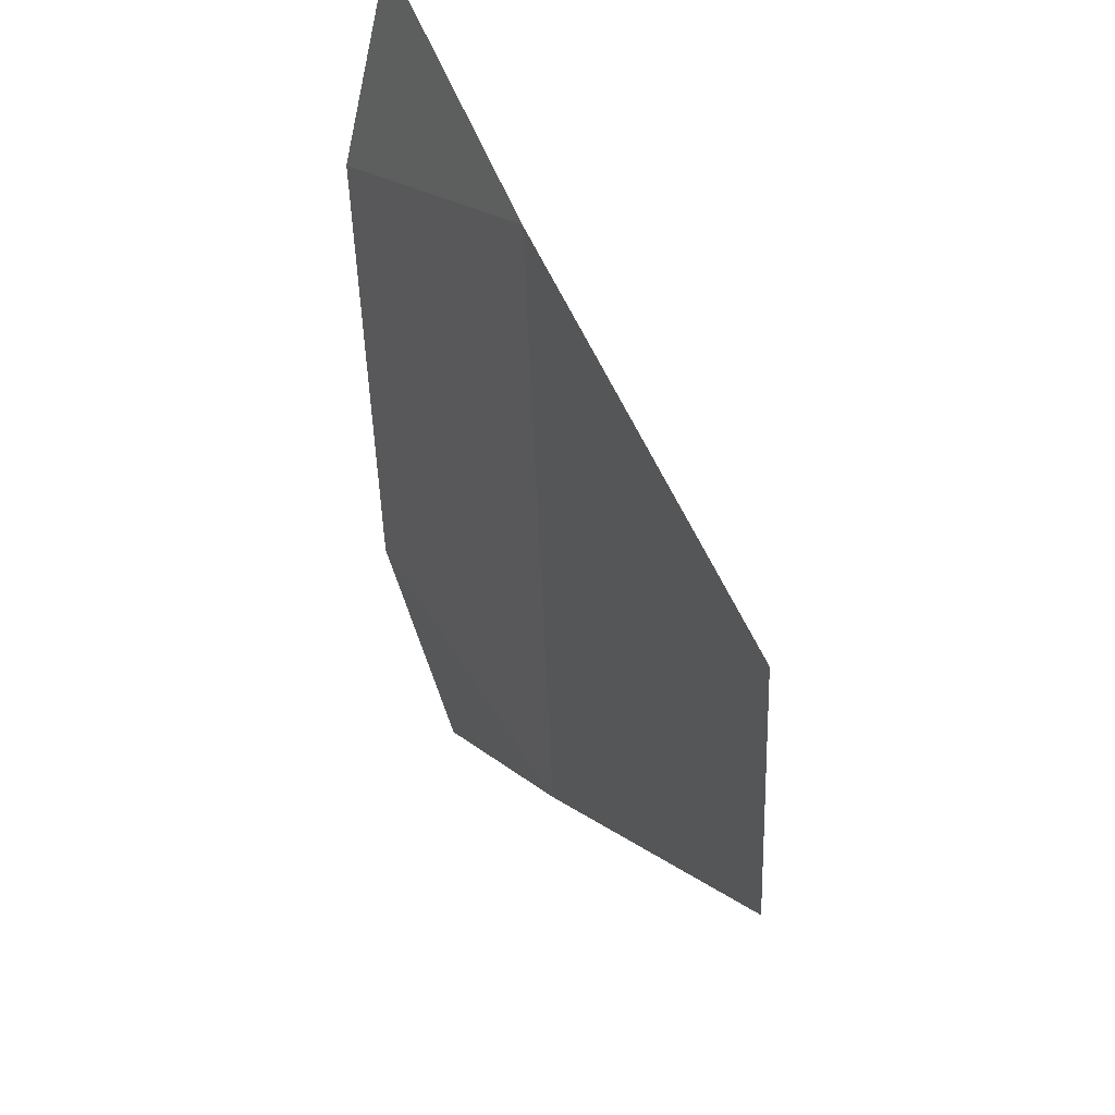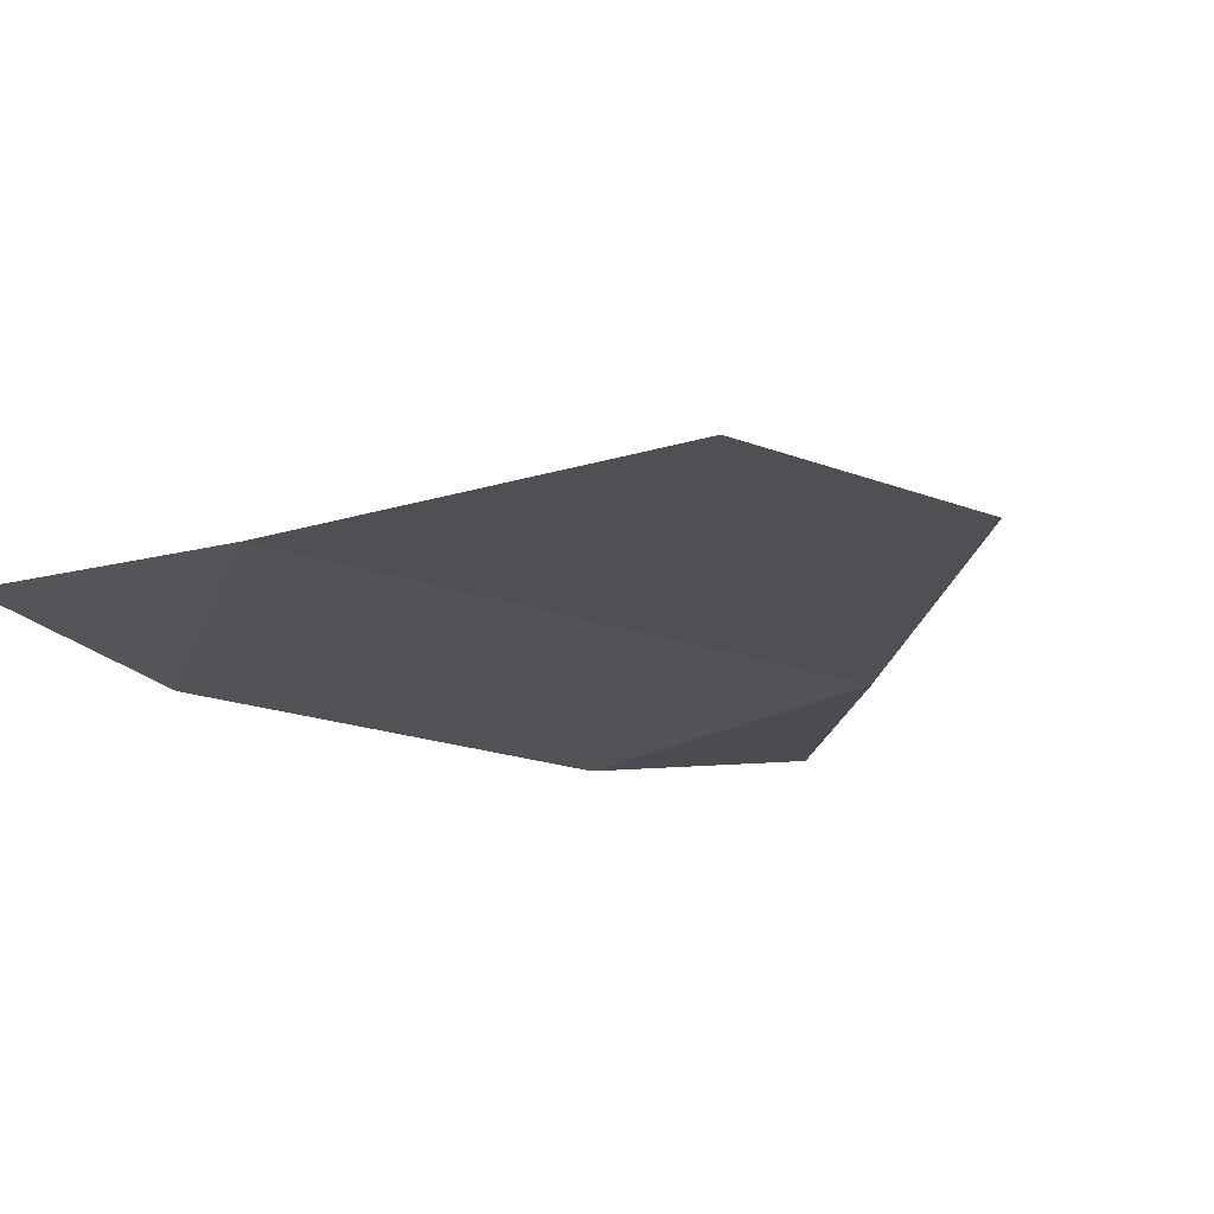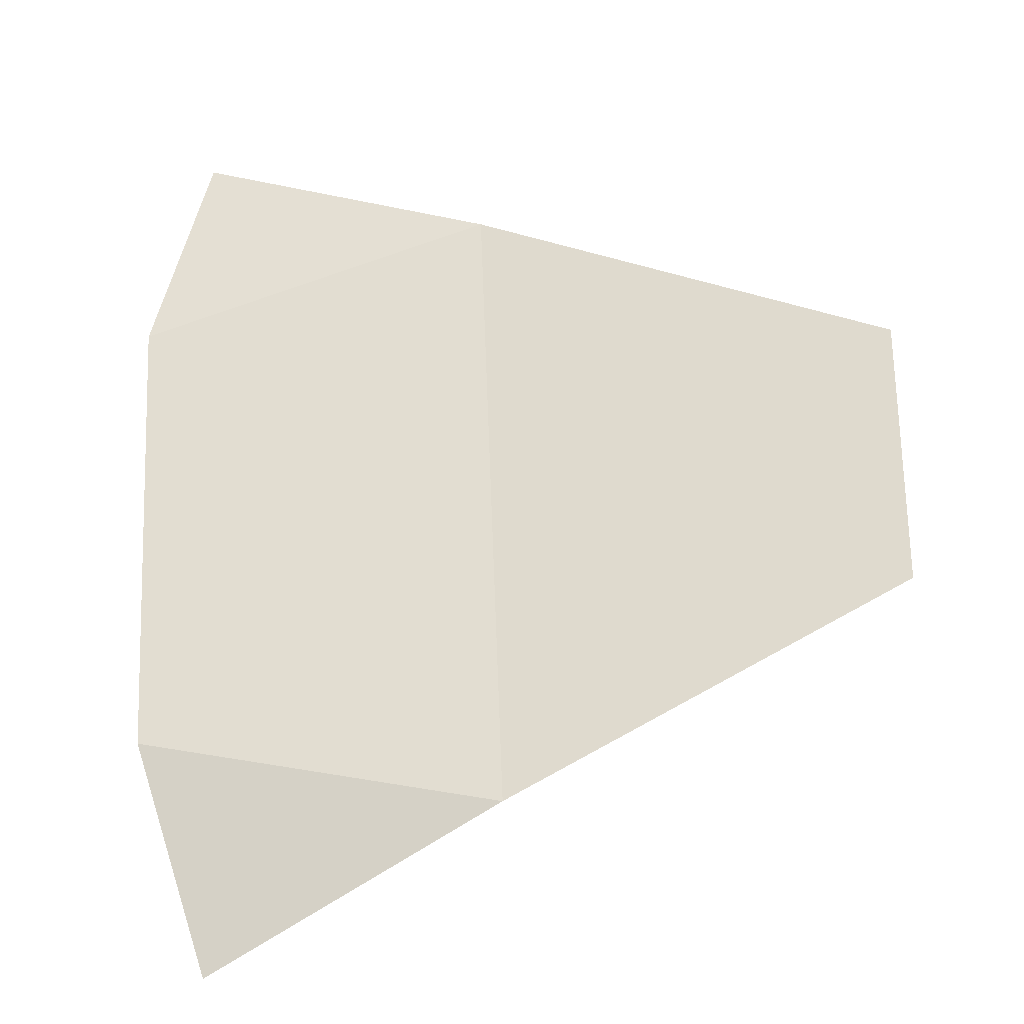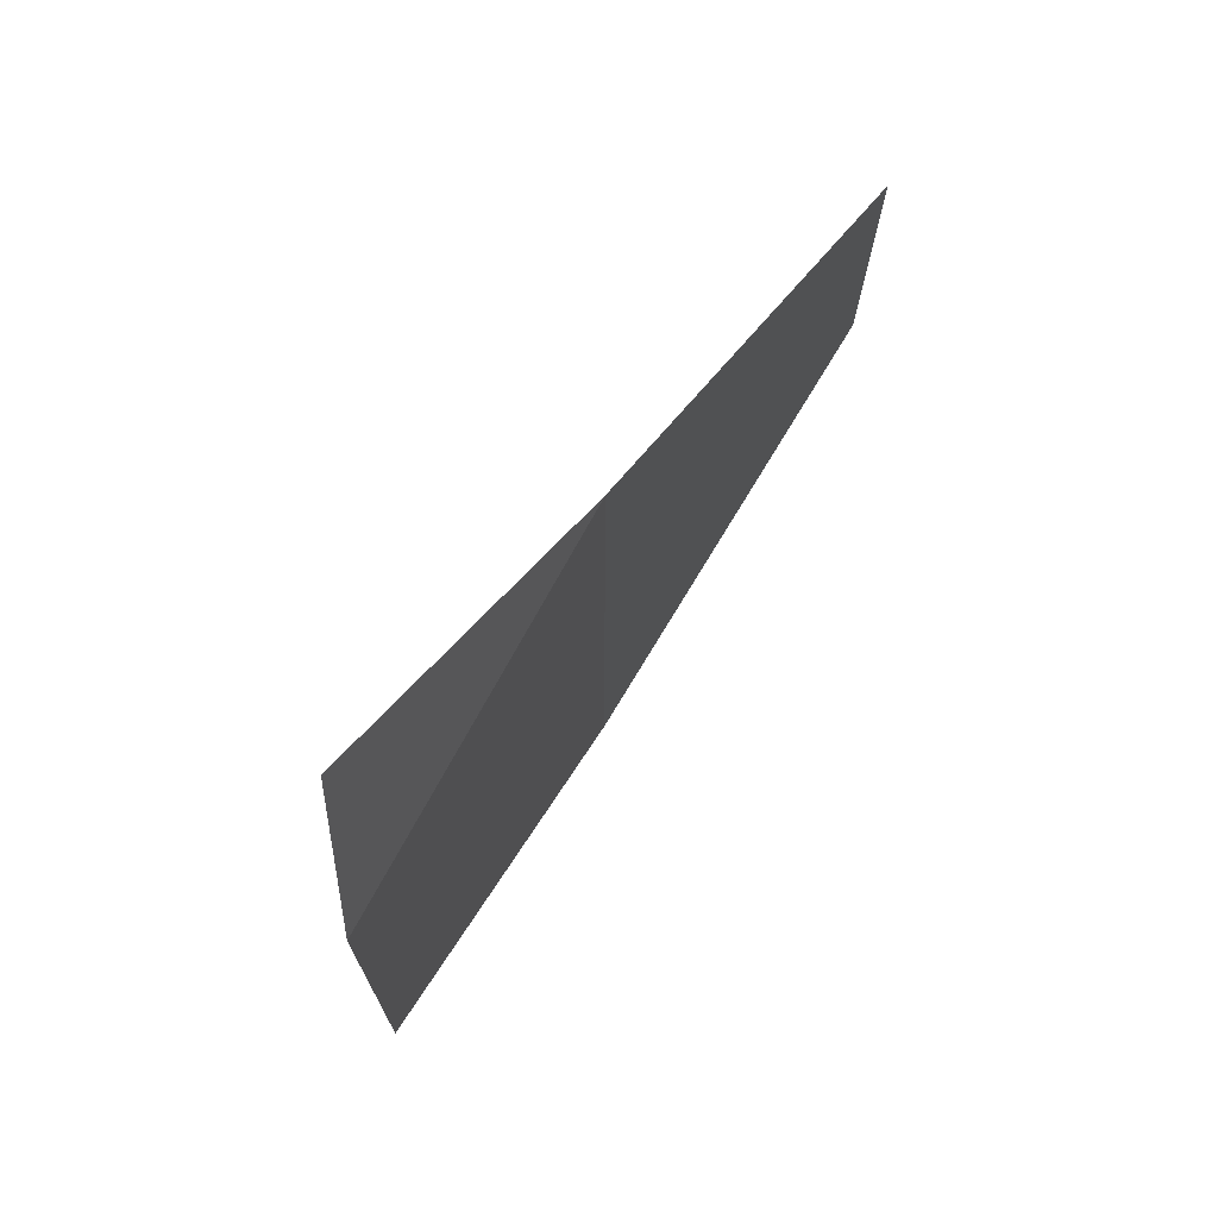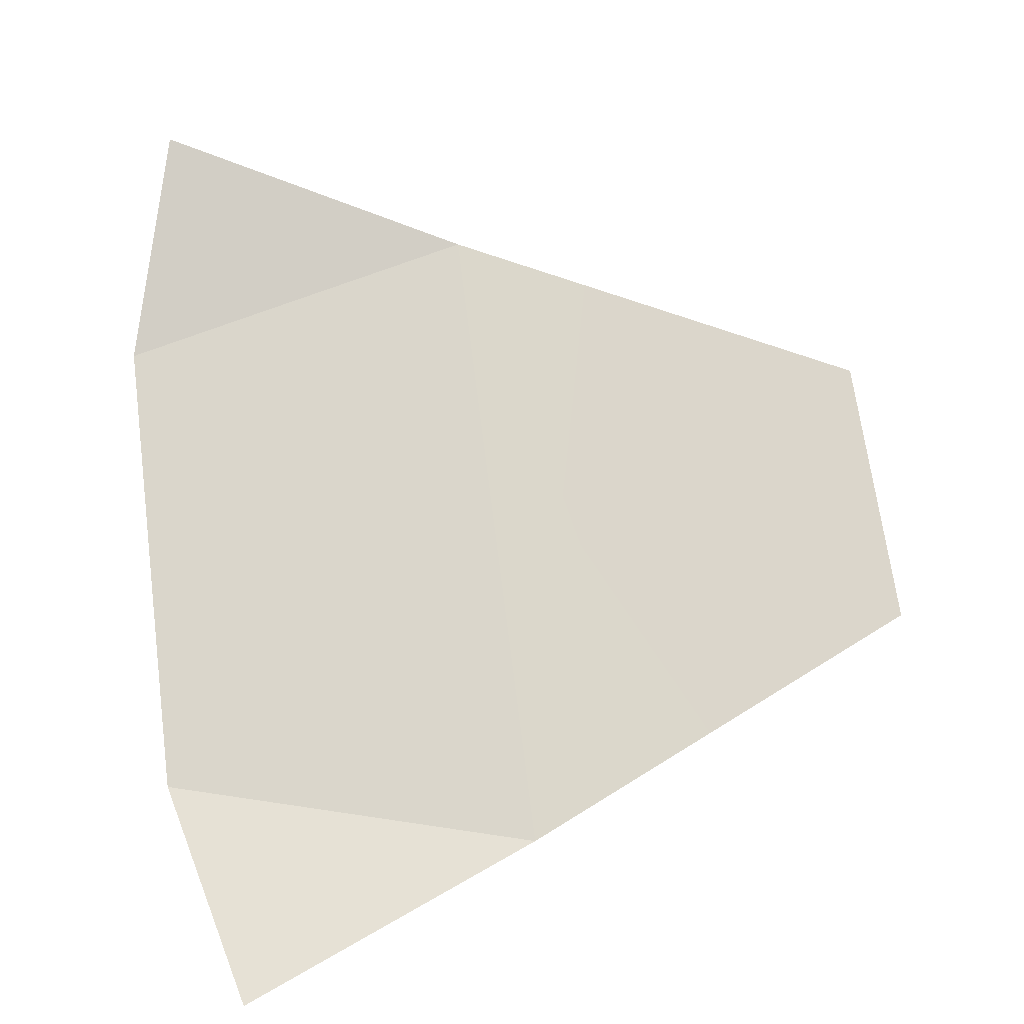
<metadata>
{"format":"obj","ext":"obj","renderer":"f3d","projection":"perspective","resolution":1024,"background":"white","views":[{"elev":37.3,"azim":58.2,"up":"+Z"},{"elev":-24.2,"azim":55.7,"up":"+Y"},{"elev":-27.4,"azim":5.3,"up":"+Z"},{"elev":70.1,"azim":-60.6,"up":"+Z"},{"elev":73.4,"azim":-9.3,"up":"+Y"}]}
</metadata>
<code>
o cloack
v -0.7403 1.144 -0.05121
v -1.392 1.165 -0.07246
v -1.41 1.156 0.3462
v -0.7617 1.129 0.549
v 0.003345 1.085 -0.2696
v -0.7196 1.158 -0.6288
v -1.373 1.175 -0.492
v -1.318 1.205 0.7628
v -1.244 1.243 -0.9022
v 0.001315 1.071 0.228
f 1 2 3 4
f 5 6 1
f 6 7 2 1
f 4 3 8
f 7 6 9
f 10 1 4
f 5 1 10

</code>
